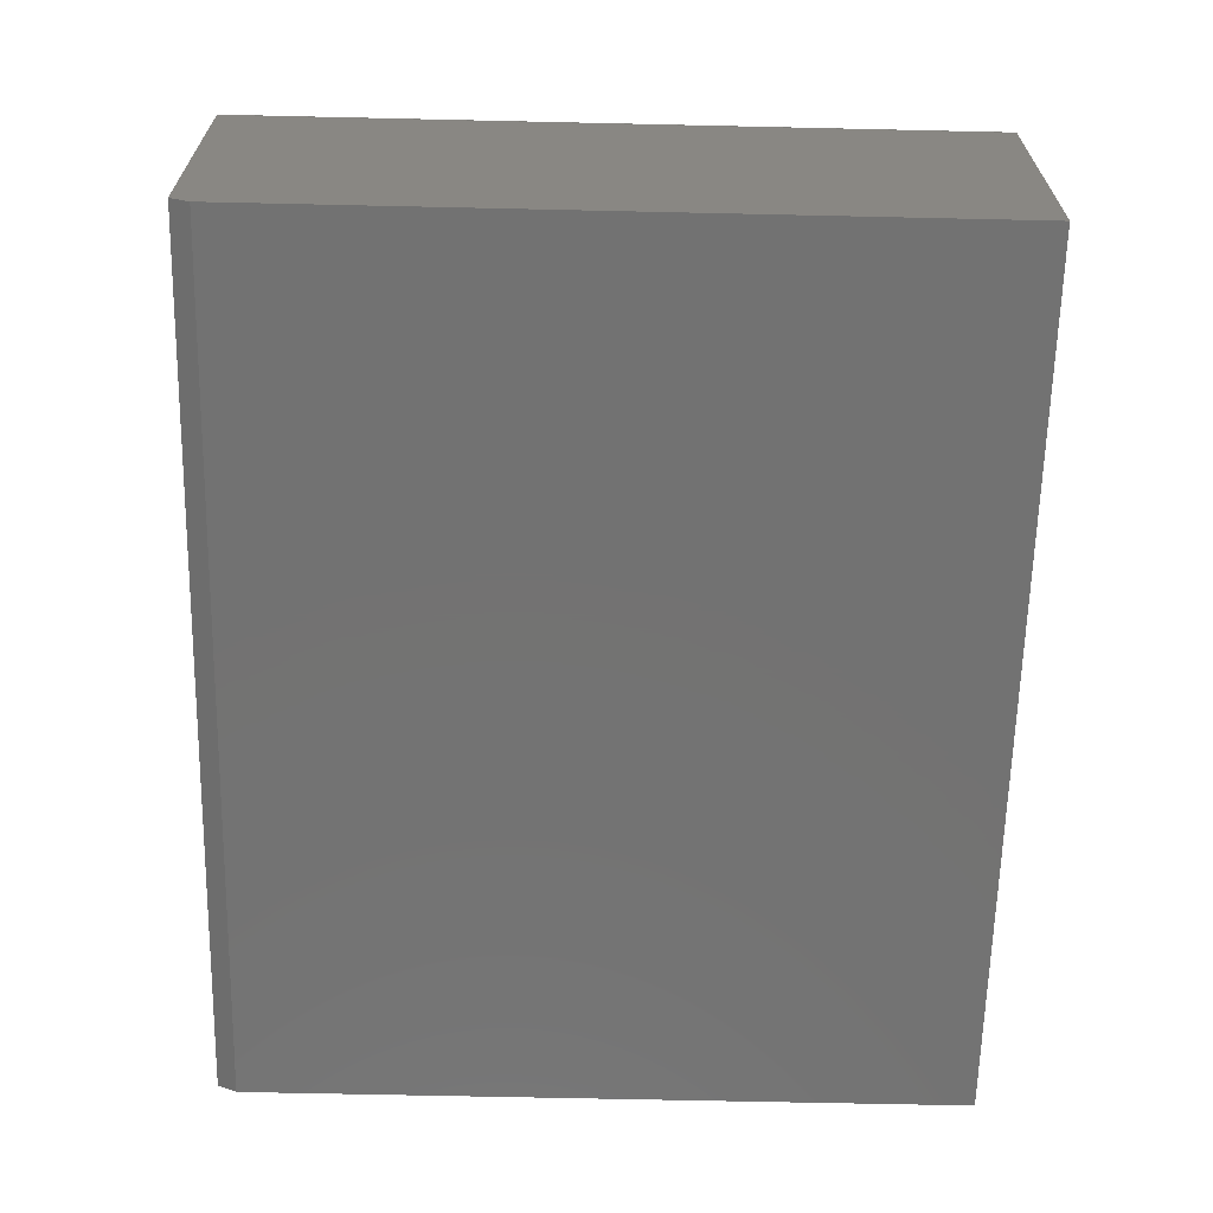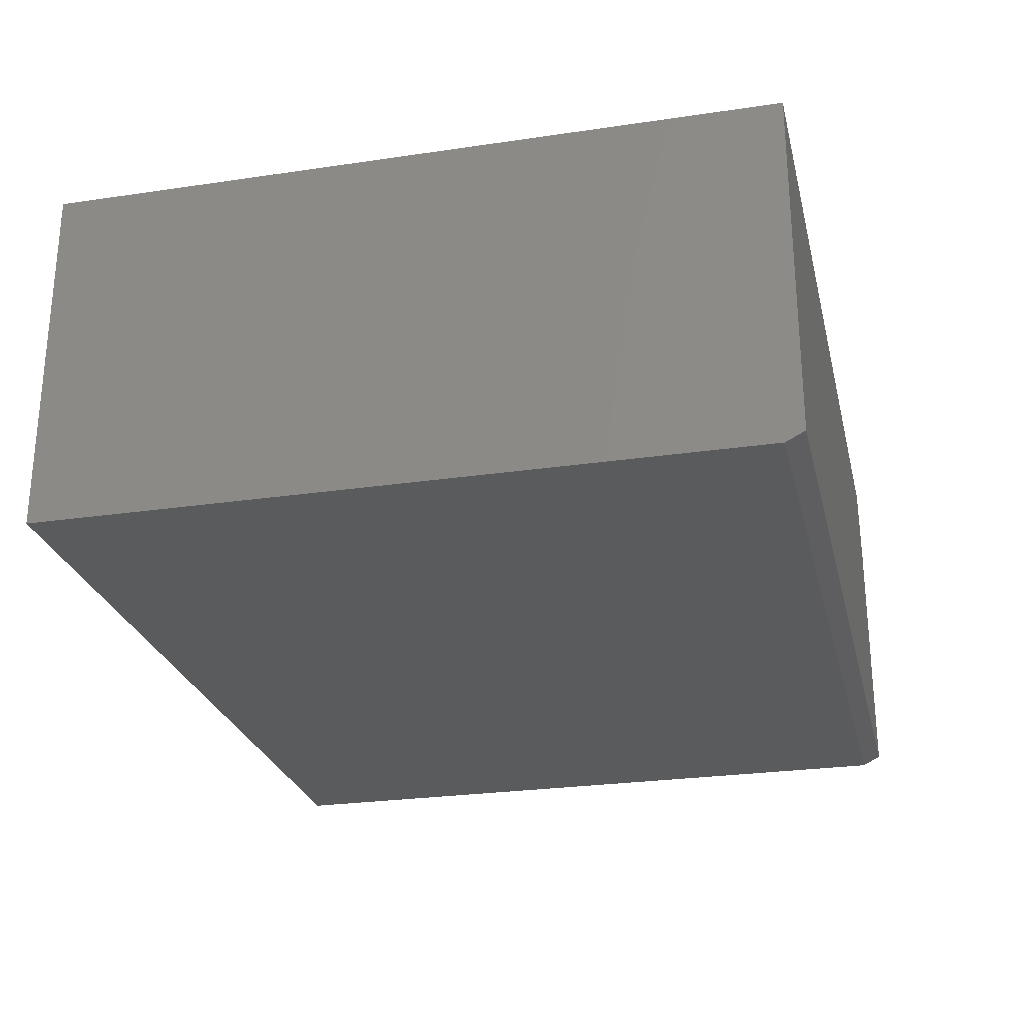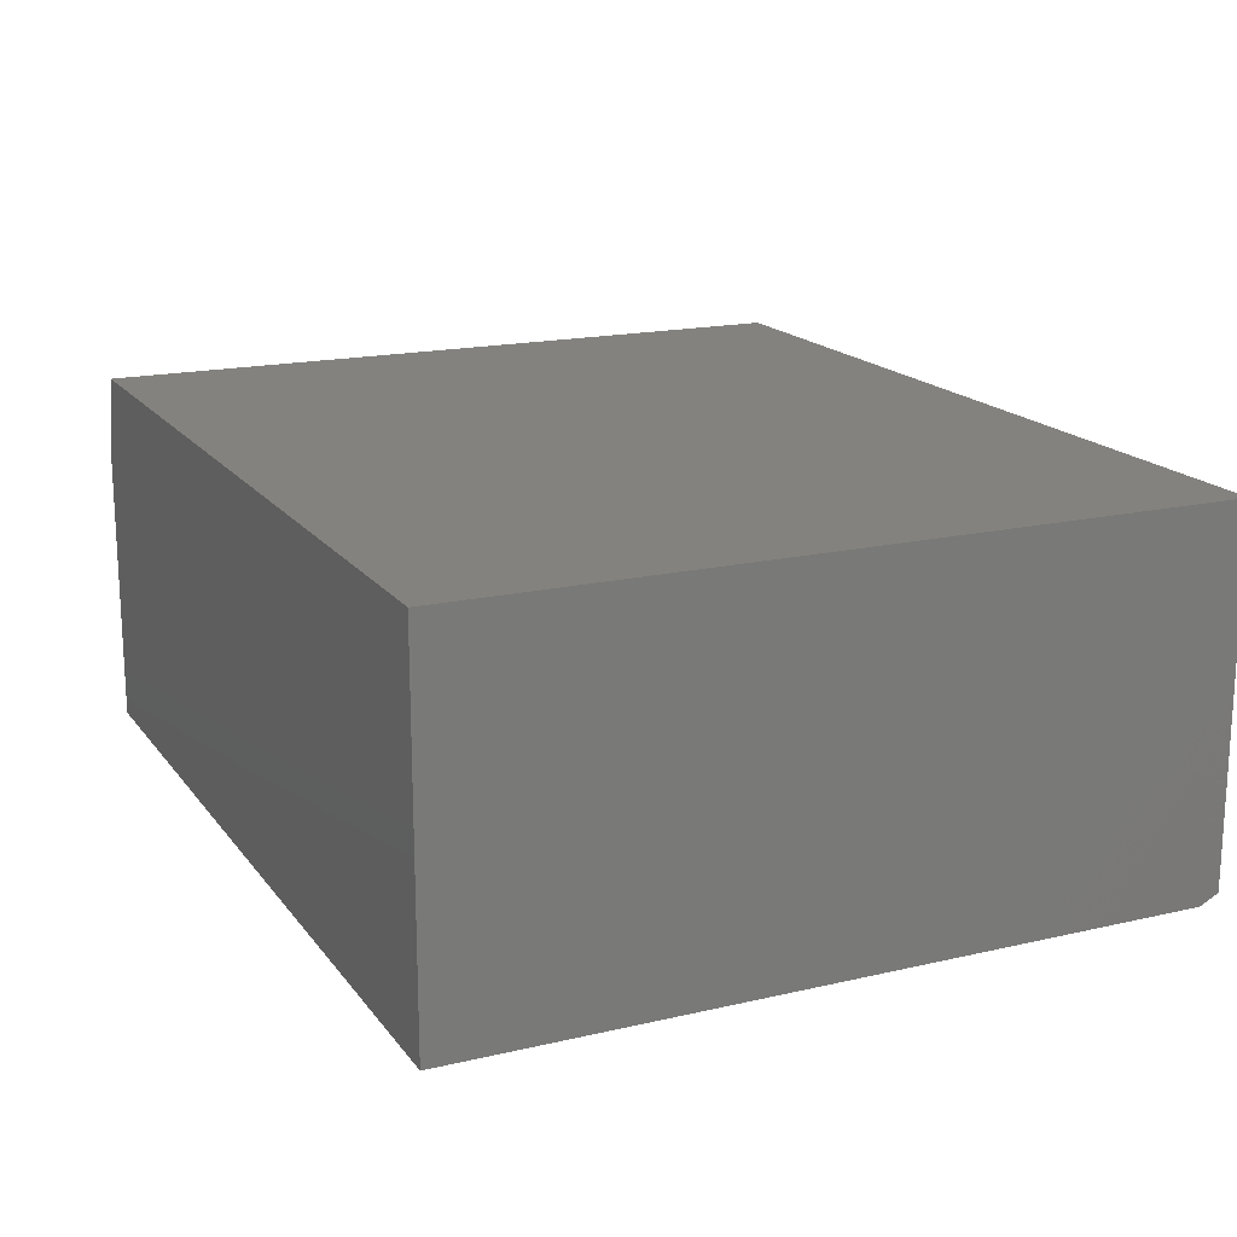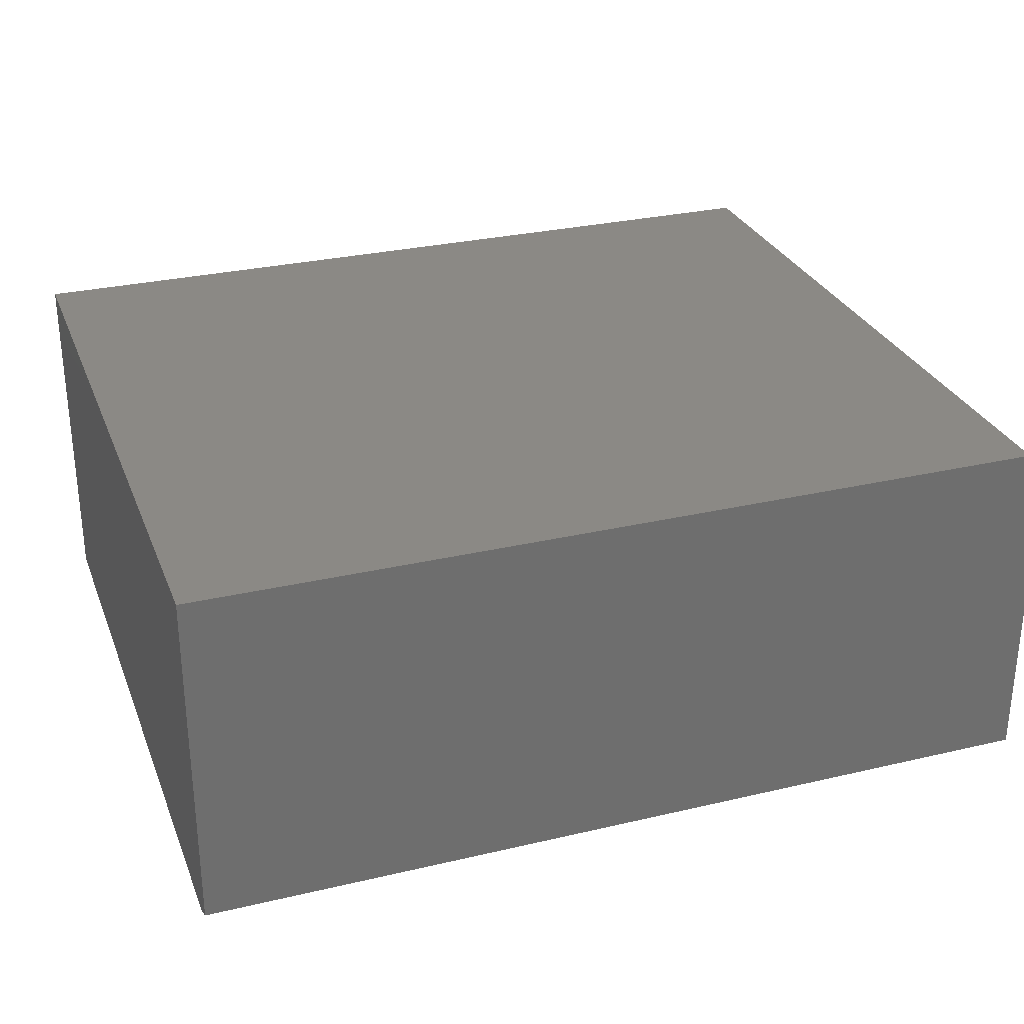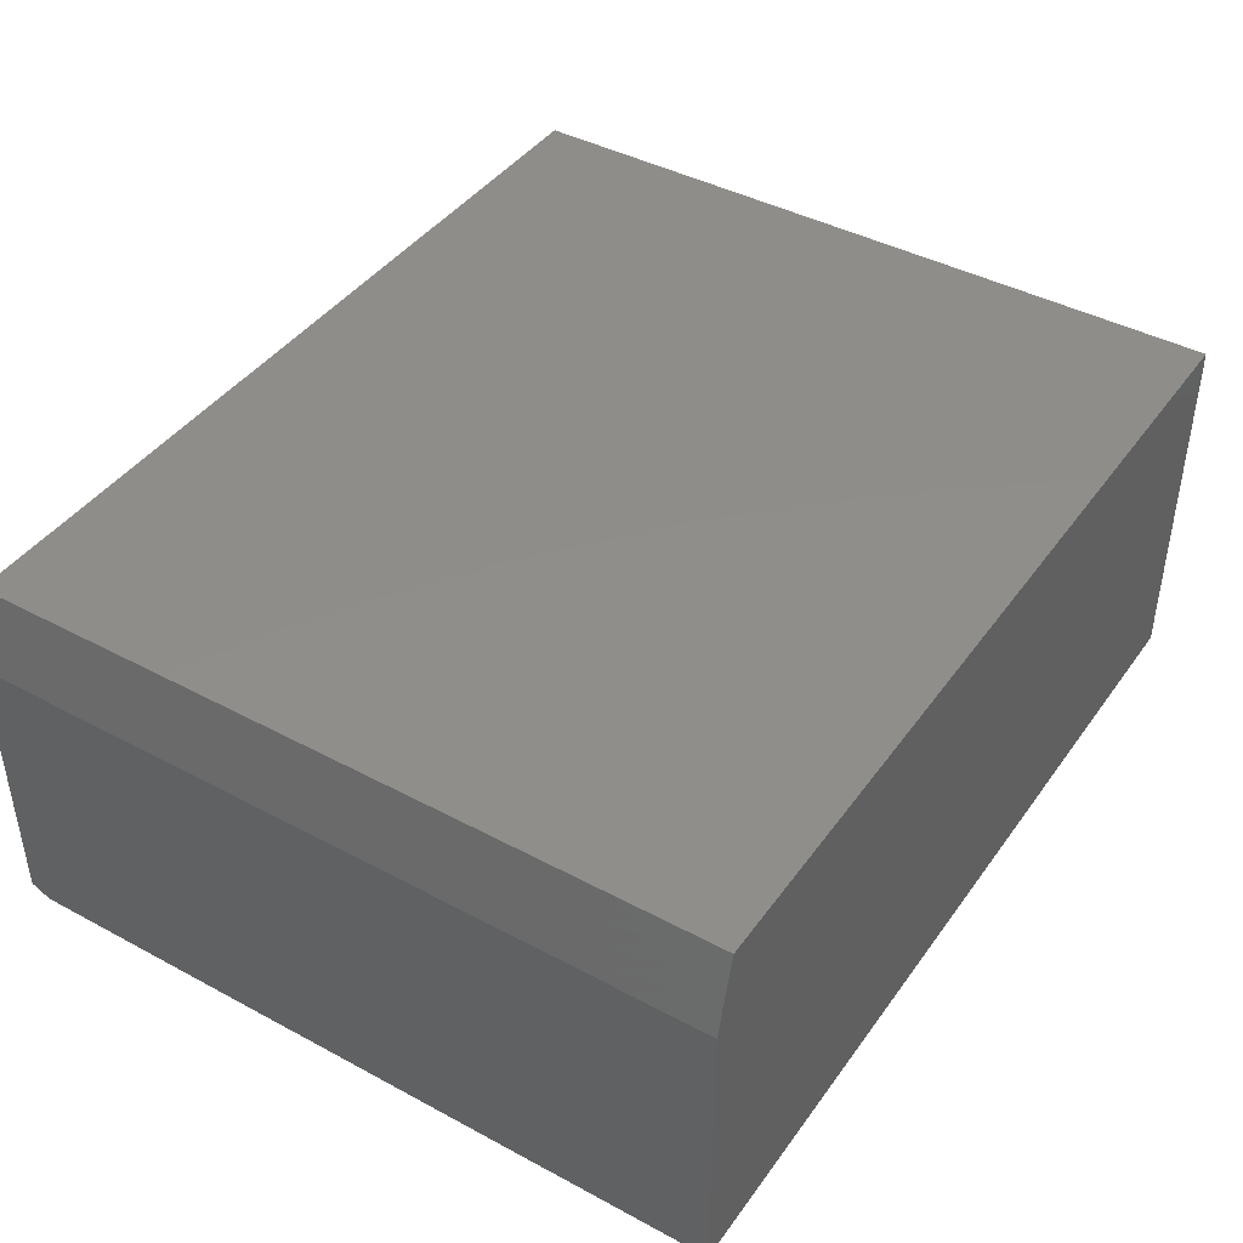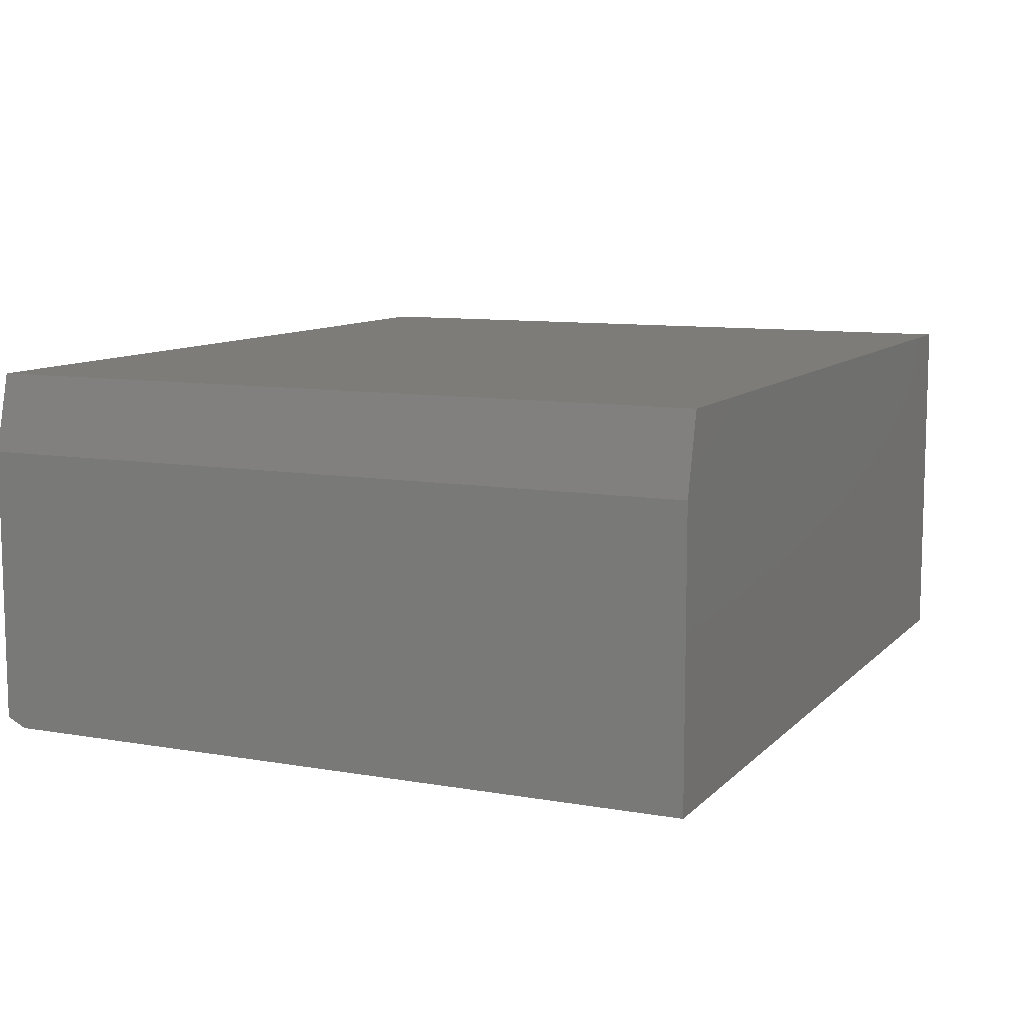
<metadata>
{"format":"stl","ext":"stl","renderer":"f3d","projection":"perspective","resolution":1024,"background":"white","views":[{"elev":-64.6,"azim":88.7,"up":"+Y"},{"elev":-26.0,"azim":-76.8,"up":"+Y"},{"elev":17.3,"azim":-114.8,"up":"+Y"},{"elev":29.2,"azim":-19.2,"up":"+Y"},{"elev":42.4,"azim":122.7,"up":"+Y"},{"elev":9.6,"azim":114.5,"up":"+Y"}]}
</metadata>
<code>
# stl→obj: 12 verts, 20 faces
v -0.6797 1.32e-16 0.6576
v -0.6797 -0.5703 0.6576
v 0.7188 2.873e-16 0.6576
v 0.75 -0.5703 0.6576
v 0.75 -0.125 0.6576
v 0.75 -0.5859 -0.5312
v 0.75 -0.125 -0.5312
v 0.75 -0.5859 0.6264
v -0.6797 -0.5859 -0.5312
v -0.6797 -0.5859 0.6264
v -0.6797 0 -0.5312
v 0.7188 1.553e-16 -0.5312
f 1 2 3
f 3 2 4
f 3 4 5
f 6 7 8
f 8 7 5
f 8 5 4
f 9 6 10
f 10 6 8
f 11 9 1
f 1 9 10
f 1 10 2
f 10 8 2
f 2 8 4
f 11 1 12
f 12 1 3
f 9 11 6
f 6 11 12
f 6 12 7
f 7 12 5
f 5 12 3

</code>
